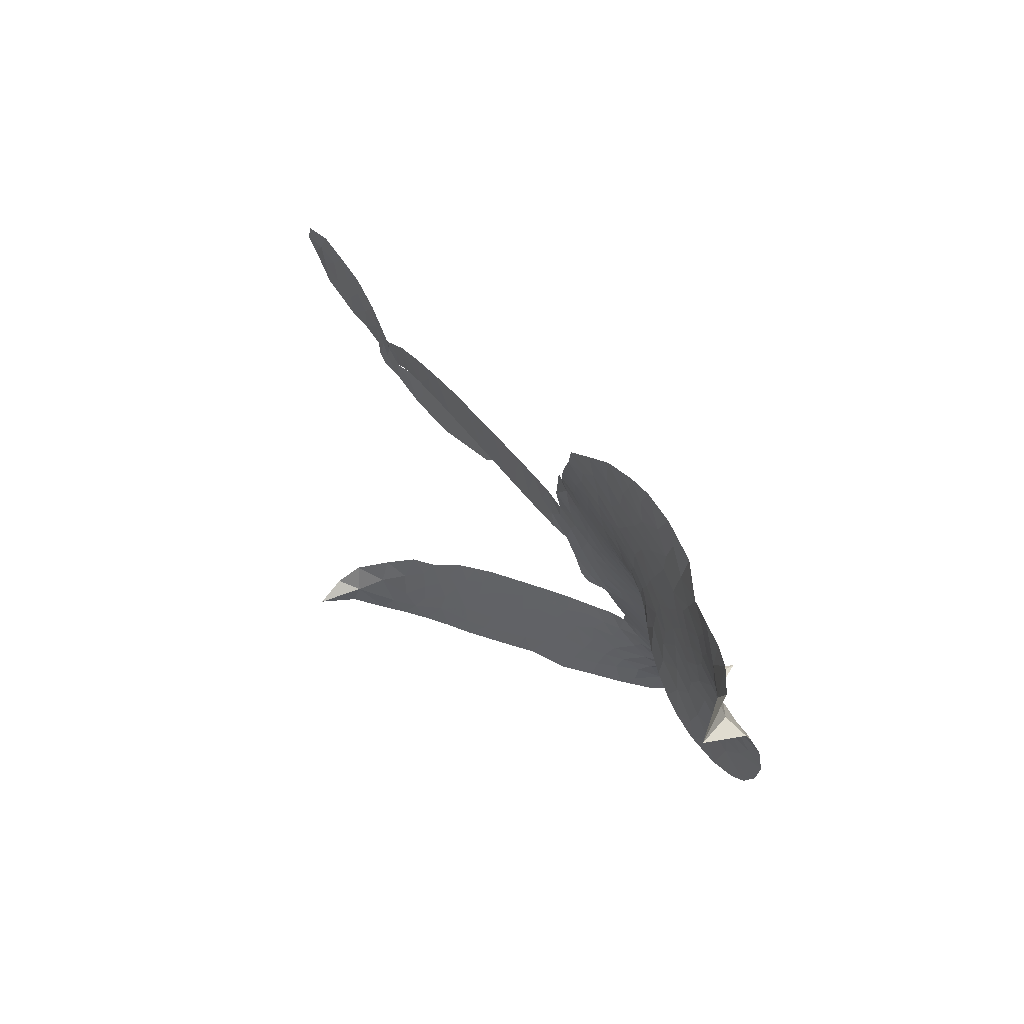
<metadata>
{"format":"obj","ext":"obj","renderer":"f3d","projection":"perspective","resolution":1024,"background":"white","views":[{"elev":50.7,"azim":-132.7,"up":"+Y"}]}
</metadata>
<code>
v -6.886 0.5109 0.2257
v -6.882 0.5894 0.2142
v -6.859 0.664 0.1893
v -6.893 0.7166 0.1564
v -6.901 0.7724 0.1258
v -6.882 0.8519 0
v -6.851 0.9046 0.102
v -6.811 0.9388 0.135
v -6.769 0.9548 0.1547
v -6.705 0.9531 0.1819
v -6.634 0.9234 0.2241
v -6.575 0.9856 0.2597
v -6.484 1.027 0.2811
v -6.405 1.041 0.2947
v -6.339 1.032 0.3046
v -6.251 0.9988 0.3194
v -6.091 0.8709 0.357
v -6.07 0.8063 0.3705
v -5.949 0.5471 0.4716
v -5.922 0.5357 0.486
v -5.906 0.5125 0.5
v -5.887 0.3396 0.5272
v -5.354 0.3109 0.6118
v -4.987 0.183 0.6795
v -4.97 0.1771 0.6864
v -4.81 0.2844 0.7179
v -4.645 0.3317 0.7338
v -4.565 0.3155 0.7382
v -4.549 0.2683 0.741
v -4.569 0.2106 0.75
v -4.653 0.1598 0.73
v -4.775 0.1269 0.7164
v -4.926 0.1246 0.6913
v -4.936 0.08983 0.6867
v -4.961 0.06964 0.6845
v -5.02 0.06571 0.6806
v -5.112 0.02185 0.6797
v -5.245 -0.005588 0.6797
v -5.422 0.01558 0.6797
v -5.457 0.04809 0.6797
v -5.46 0.08546 0.6797
v -5.42 0.1317 0.6797
v -5.361 0.1528 0.6797
v -5.227 0.1611 0.6797
v -5.031 0.1188 0.6784
v -5.897 0.2003 0.5463
v -5.931 0.04874 0.5748
v -5.956 0.03245 0.5774
v -6 0.03641 0.5876
v -6.009 0.01745 0.6008
v -6.002 -0.002458 0.6103
v -6.019 -0.1446 0.669
v -5.989 -0.2287 0.7013
v -5.878 -0.2692 0.6935
v -5.544 -0.3229 0.5832
v -5.444 -0.3511 0.546
v -5.361 -0.3906 0.5055
v -5.302 -0.3983 0.4795
v -5.148 -0.4963 0.3786
v -5.116 -0.5483 0.324
v -5.116 -0.5894 0.25
v -5.155 -0.6254 0.3476
v -5.225 -0.6478 0.4048
v -5.482 -0.6505 0.5381
v -5.681 -0.628 0.6229
v -5.783 -0.6422 0.662
v -5.873 -0.6204 0.6969
v -6.041 -0.6051 0.7854
v -6.106 -0.5869 0.8353
v -6.178 -0.5476 1
v -6.272 -0.4547 0.7852
v -6.346 -0.33 0.7241
v -6.393 -0.1318 0.6592
v -6.4 -0.05277 0.64
v -6.336 0.1437 0.5732
v -6.348 0.1984 0.5548
v -6.318 0.2431 0.5366
v -6.314 0.2884 0.5138
v -6.342 0.3529 0.488
v -6.334 0.3745 0.4836
v -6.309 0.3839 0.475
v -6.306 0.403 0.4601
v -6.331 0.4831 0.3966
v -6.367 0.507 0.3579
v -6.408 0.5027 0.3262
v -6.587 0.3784 0.2586
v -6.648 0.353 0.2511
v -6.732 0.3429 0.2439
v -6.796 0.3591 0.2394
v -6.834 0.3862 0.2368
v -6.869 0.4433 0.2319
v -5.445 0.2021 0.5994
v -4.985 0.1561 0.682
v -6.271 0.3892 0.4707
v -6.033 0.03968 0.5938
v -6.01 -0.07388 0.6381
v -6.309 0.3526 0.4874
v -5.95 0.4973 0.4858
v -5.916 0.1236 0.5622
v -5.224 0.1844 0.6359
v -4.954 0.1459 0.688
v -5.119 0.1641 0.6569
v -5.073 0.1453 0.6682
v -6.328 0.3203 0.4976
v -6.01 0.0783 0.5788
v -4.889 0.2336 0.7066
v -4.977 0.108 0.6836
v -4.91 0.1813 0.6984
v -5.171 -0.5686 0.3594
v -5.403 0.07111 0.6797
v -6.262 0.4569 0.4356
v -6.036 -0.01031 0.6142
v -6.285 0.3188 0.5014
v -6.767 0.4401 0.2382
v -6.762 0.8734 0.1552
v -6.392 0.58 0.3324
v -5.896 0.4268 0.5019
v -5.966 0.07563 0.574
v -5.17 0.2736 0.6416
v -5.077 0.2415 0.6585
v -6.083 0.09885 0.5787
v -6.033 0.5279 0.4567
v -6.249 0.2589 0.5268
v -6.301 0.5597 0.378
v -5.979 0.1454 0.5604
v -5.031 0.1648 0.6737
v -6.116 0.01506 0.6088
v -5.073 0.1949 0.6633
v -5.123 0.2151 0.6528
v -6.272 0.1836 0.5563
v -5.344 -0.4986 0.4835
v -5.126 0.1345 0.6798
v -4.615 0.2718 0.7367
v -4.852 0.127 0.7065
v -5.334 0.004933 0.6797
v -6.799 0.759 0.1614
v -5.17 0.1771 0.6462
v -5.337 -0.4423 0.4878
v -5.082 0.09044 0.6796
v -5.441 -0.4577 0.5314
v -5.225 -0.4472 0.436
v -5.282 -0.4782 0.4558
v -6.389 0.9227 0.2996
v -6.041 -0.4797 0.7746
v -6.816 0.4929 0.2303
v -6.658 0.4635 0.2508
v -6.82 0.8509 0.111
v -6.146 0.4084 0.4757
v -6.113 -0.0964 0.6496
v -4.727 0.3084 0.7265
v -4.847 0.1884 0.709
v -6.837 0.7166 0.1686
v -6.755 0.6525 0.2103
v -6.78 0.7043 0.189
v -6.675 0.7256 0.2197
v -6.734 0.7509 0.1922
v -5.354 -0.6487 0.4788
v -5.223 -0.519 0.4135
v -6.38 0.9843 0.2993
v -6.192 0.806 0.3529
v -6.059 -0.5426 0.8021
v -6.636 0.4099 0.2536
v -6.497 0.4406 0.2803
v -6.704 0.4128 0.2454
v -6.211 0.4166 0.4638
v -6.058 -0.103 0.6517
v -6.099 -0.1915 0.6851
v -6.723 0.6977 0.2092
v -6.661 0.6204 0.2398
v -6.665 0.8266 0.2106
v -6.759 0.8096 0.1665
v -6.451 0.9625 0.2852
v -6.309 0.9425 0.3145
v -6.132 0.8235 0.3597
v -5.957 -0.6127 0.7377
v -6.12 -0.4916 0.8371
v -6.215 0.3433 0.4939
v -6.167 0.5311 0.4282
v -6.687 0.7774 0.2071
v -6.604 0.7714 0.2406
v -6.171 0.9359 0.3381
v -6.279 0.5095 0.4059
v -6.005 -0.524 0.7629
v -5.94 -0.4398 0.7213
v -6.204 0.4803 0.4387
v -6.181 0.8707 0.3449
v -6.007 0.6788 0.4135
v -6.234 0.5422 0.4069
v -6.24 0.9151 0.329
v -6.239 0.6681 0.3697
v -6.126 0.7056 0.3864
v -6.254 0.605 0.3811
v -6.112 0.7645 0.3747
v -6.171 0.6161 0.4007
v -6.335 0.657 0.3427
v -6.038 0.7432 0.3907
v -6.308 0.6117 0.3617
v -6.067 0.6904 0.4009
v -6.108 0.6388 0.408
v -6.044 0.6263 0.4239
v -6.084 0.5739 0.4322
v -5.977 0.6134 0.4395
v -6.099 0.5007 0.4521
v -6.015 0.5785 0.4445
v -6.351 0.5544 0.3566
v -6.079 0.04857 0.5947
v -6.128 0.06858 0.5908
v -6.155 0.1663 0.5591
v -6.215 0.01738 0.6117
v -4.629 0.2139 0.7369
v -4.682 0.2568 0.7299
v -4.753 0.2416 0.722
v -6.728 0.5265 0.2361
v -6.717 0.4695 0.2418
v -6.017 0.3729 0.5029
v -6.813 0.6088 0.211
v -6.495 0.5583 0.2908
v -6.041 -0.2013 0.6893
v -6.089 -0.303 0.7251
v -6.038 -0.2663 0.7096
v -6.089 -0.2467 0.705
v -6.188 -0.2417 0.7037
v -6.141 -0.2755 0.7171
v -6.01 -0.3658 0.7315
v -6.227 -0.3458 0.7473
v -6.04 -0.3208 0.7248
v -6.091 -0.3903 0.7615
v -5.966 -0.3032 0.71
v -6.193 -0.2989 0.7274
v -6.369 -0.2304 0.6901
v -6.157 -0.3609 0.7569
v -6.692 0.8877 0.1933
v -6.716 0.8405 0.1846
v -6.513 0.9719 0.2717
v -6.56 0.9146 0.2538
v -6.492 0.9089 0.2745
v -6.535 0.8303 0.2617
v -6.295 1.016 0.3118
v -6.332 0.9856 0.3078
v -6.128 -0.5415 0.8842
v -6.196 -0.4711 0.8518
v -6.6 0.6847 0.2505
v -6.211 0.9676 0.3281
v -6.319 0.8198 0.3236
v -6.209 0.2055 0.5464
v -6.22 0.1333 0.5721
v -6.118 0.2803 0.5222
v -6.183 0.2678 0.5242
v -6.143 0.2253 0.5395
v -6.077 0.1819 0.5533
v -6.283 -0.08229 0.6463
v -4.808 0.2292 0.7155
v -4.769 0.1852 0.7185
v -4.715 0.1436 0.7232
v -4.697 0.1998 0.7269
v -6.765 0.4913 0.2347
v -6.786 0.5512 0.2253
v -6.735 0.5911 0.2266
v -5.947 0.3787 0.5093
v -6.041 0.4489 0.4783
v -6.807 0.6601 0.1974
v -6.44 0.5486 0.3121
v -6.453 0.6235 0.3038
v -6.453 0.4716 0.2987
v -6.576 0.467 0.2655
v -6.504 0.4995 0.2851
v -6.563 0.5369 0.2703
v -6.55 0.6198 0.2714
v -6.086 -0.4466 0.7878
v -6.033 -0.4206 0.7543
v -6.146 -0.4247 0.7952
v -6.208 -0.4075 0.7847
v -5.94 -0.3692 0.7124
v -5.711 -0.2963 0.6428
v -5.909 -0.3191 0.7002
v -5.874 -0.3756 0.6932
v -5.794 -0.2829 0.6703
v -5.872 -0.4439 0.6962
v -5.909 -0.4969 0.7136
v -5.757 -0.4063 0.6548
v -5.849 -0.3217 0.6848
v -5.962 -0.4895 0.7373
v -5.888 -0.5579 0.7058
v -5.82 -0.4082 0.6767
v -5.788 -0.3481 0.666
v -5.814 -0.5736 0.6752
v -5.727 -0.354 0.6458
v -5.786 -0.4898 0.6647
v -5.649 -0.4329 0.6146
v -5.847 -0.5006 0.6883
v -5.627 -0.3095 0.6131
v -5.699 -0.4044 0.6342
v -5.726 -0.4634 0.6426
v -5.646 -0.3698 0.6166
v -5.723 -0.5509 0.6397
v -5.567 -0.4049 0.5857
v -5.933 -0.2496 0.7027
v -6.605 0.8619 0.2353
v -6.626 0.7262 0.2374
v -6.651 0.6806 0.2343
v -6.574 0.7303 0.2548
v -6.55 0.779 0.2592
v -6.538 0.6811 0.2708
v -6.451 0.7805 0.2913
v -6.517 0.7343 0.2734
v -6.47 0.6877 0.2928
v -6.403 0.6722 0.3173
v -6.378 0.6289 0.3315
v -6.349 0.7403 0.3253
v -6.423 0.7278 0.3044
v -6.294 0.8794 0.3226
v -6.357 0.8693 0.3098
v -6.254 0.8283 0.337
v -6.433 0.8619 0.291
v -6.387 0.8088 0.3071
v -6.277 0.7588 0.3424
v -6.168 0.1095 0.5786
v -6.216 0.07545 0.5919
v -6.366 0.04537 0.6113
v -6.281 0.1 0.5866
v -6.351 0.09421 0.5936
v -6.312 0.05563 0.6036
v -6.325 -0.01893 0.628
v -6.111 0.1417 0.5663
v -6.037 0.1389 0.5645
v -6.011 0.21 0.5454
v -6.347 -0.08815 0.6483
v -6.259 -0.2667 0.7103
v -6.843 0.5477 0.2217
v -5.951 0.4381 0.4951
v -6.097 0.4402 0.472
v -6.147 0.4695 0.4535
v -6.087 0.3662 0.4968
v -6 0.4826 0.4769
v -6.542 0.4094 0.2675
v -6.501 0.6078 0.2876
v -6.605 0.6287 0.2543
v -6.625 0.563 0.2533
v -6.683 0.5645 0.2406
v -5.761 -0.591 0.6543
v -5.665 -0.5047 0.6182
v -6.584 0.8176 0.2449
v -6.487 0.8566 0.2761
v -6.301 0.7052 0.3446
v -6.263 -0.02364 0.6271
v -6.196 -0.07735 0.6437
v -6.383 -0.00361 0.6271
v -5.955 0.2016 0.5475
v -5.922 0.2721 0.5353
v -6.063 0.248 0.5342
v -5.997 0.2901 0.5264
v -5.997 0.421 0.4925
v -6.148 0.3406 0.4999
v -6.618 0.5056 0.2572
v -5.661 -0.5677 0.6153
v -5.581 -0.639 0.5793
v -5.556 -0.5305 0.5739
v -5.631 -0.6335 0.6006
v -5.6 -0.5791 0.5895
v -5.536 -0.5923 0.5625
v -5.612 -0.5244 0.5968
v -5.578 -0.469 0.5858
v -5.471 -0.5371 0.538
v -5.511 -0.447 0.561
v -5.469 -0.4051 0.5482
v -5.413 -0.41 0.525
v -5.494 -0.3369 0.5649
v -5.671 0.2061 0.5668
v -5.621 0.3294 0.5732
v -5.95 0.3213 0.5228
v -6.054 0.3123 0.5162
v -5.479 -0.5936 0.5385
v -5.396 -0.5761 0.5021
v -5.418 -0.6495 0.5102
v -5.291 -0.5548 0.4493
v -5.518 -0.3842 0.569
v -5.784 0.2054 0.5522
v -5.346 -0.5536 0.4787
v -5.289 -0.6482 0.4437
v -5.32 -0.602 0.4618
v -5.258 -0.6009 0.4252
v -5.755 0.3342 0.5547
v -5.875 0.2901 0.5374
v -5.821 0.3363 0.5441
v -5.326 0.08286 0.6797
v -5.285 0.03885 0.6797
v -5.202 0.07313 0.6797
v -5.294 0.1569 0.6797
v -5.264 0.09957 0.6797
v -6.846 0.7961 0.1157
v -6.089 -0.03904 0.6274
v -6.149 -0.03787 0.6288
v -6.179 0.6769 0.3826
v -6.182 0.7416 0.3671
v -6.136 0.574 0.4213
v -6.309 -0.3921 0.7518
v -6.286 -0.3363 0.7348
v -5.591 -0.3538 0.5978
v -6.309 -0.1658 0.6725
v -6.243 -0.1958 0.685
v -6.171 -0.1643 0.6748
v -6.254 -0.1357 0.6639
v -6.123 -0.1473 0.6685
v -6.204 -0.1276 0.6614
v -5.511 -0.5008 0.5572
v -5.407 -0.5126 0.5116
v -5.387 -0.4627 0.5075
v -5.79 0.2741 0.5506
v -5.841 0.2039 0.5468
v -5.728 0.2441 0.5592
v -5.688 0.3321 0.564
v -5.558 0.2051 0.5828
v -5.666 0.2709 0.5674
v -5.614 0.2059 0.5747
v -5.488 0.3218 0.5922
v -5.585 0.2693 0.5786
v -5.515 0.2593 0.5888
v -5.554 0.3259 0.5826
v -5.501 0.2039 0.591
v -5.179 0.0072 0.6797
v -5.142 0.0753 0.6797
v -5.176 0.1475 0.6797
v -6.234 0.7226 0.3594
v -6.381 -0.1811 0.6737
v -6.306 -0.2272 0.6931
v -6.357 -0.2801 0.7075
v -6.306 -0.2894 0.7149
v -5.839 0.2546 0.545
v -5.263 0.2952 0.6259
v -5.226 0.2459 0.6334
v -5.333 0.1964 0.6169
v -5.278 0.192 0.6262
v -5.3 0.248 0.6213
v -5.366 0.2502 0.6111
v -5.421 0.3169 0.6019
v -5.451 0.2632 0.5981
v -5.942 -0.542 0.7309
v -5.996 -0.5767 0.7601
f 112 206 391
f 186 160 174
f 75 130 76
f 203 122 201
f 105 121 206
f 45 107 93
f 51 50 112
f 123 78 77
f 89 88 114
f 125 118 99
f 1 91 145
f 162 164 87
f 25 108 106
f 43 42 110
f 80 79 97
f 126 93 24
f 58 138 142
f 179 299 180
f 128 129 102
f 105 125 325
f 52 166 167
f 143 159 172
f 240 176 70
f 142 138 131
f 176 240 161
f 223 231 219
f 59 158 109
f 95 112 50
f 117 21 98
f 113 94 97
f 97 104 113
f 104 78 113
f 349 383 22
f 166 112 391
f 105 95 49
f 74 73 327
f 51 112 96
f 82 94 111
f 107 34 101
f 52 218 53
f 323 345 322
f 203 260 122
f 90 89 114
f 167 221 218
f 145 256 257
f 91 90 114
f 298 232 170
f 98 19 334
f 282 183 437
f 77 76 130
f 4 3 152
f 152 5 4
f 56 365 366
f 45 126 103
f 115 9 8
f 8 7 147
f 45 139 36
f 106 151 252
f 147 7 6
f 381 158 375
f 114 145 91
f 246 208 245
f 136 154 156
f 10 9 115
f 19 122 334
f 205 83 124
f 17 174 18
f 84 205 116
f 165 111 94
f 182 83 111
f 162 146 164
f 239 15 159
f 206 207 127
f 129 137 102
f 236 234 235
f 350 250 326
f 172 159 14
f 180 302 342
f 126 45 93
f 322 318 320
f 239 238 15
f 211 150 212
f 5 152 390
f 136 152 154
f 25 93 101
f 31 30 210
f 107 45 36
f 124 192 197
f 161 183 144
f 119 430 137
f 120 119 129
f 296 364 376
f 359 361 355
f 287 274 285
f 363 373 406
f 276 285 281
f 50 49 95
f 53 218 220
f 275 54 297
f 49 48 118
f 126 128 103
f 274 287 294
f 58 57 138
f 78 123 113
f 407 406 131
f 118 105 49
f 375 158 142
f 68 161 69
f 61 109 62
f 421 139 132
f 109 60 59
f 166 52 96
f 423 394 160
f 60 109 61
f 348 349 351
f 85 84 116
f 141 58 142
f 162 87 86
f 43 110 385
f 134 32 151
f 386 385 135
f 110 42 41
f 110 135 385
f 102 103 128
f 57 366 407
f 40 110 41
f 40 39 110
f 421 387 420
f 119 137 129
f 141 158 59
f 37 36 139
f 105 206 95
f 47 118 48
f 94 81 97
f 95 206 112
f 430 433 432
f 432 100 430
f 413 416 369
f 82 81 94
f 177 165 94
f 98 20 19
f 98 21 20
f 97 79 104
f 63 62 109
f 108 151 106
f 117 330 259
f 210 133 211
f 93 107 101
f 83 82 111
f 259 22 117
f 348 99 46
f 47 99 118
f 24 93 25
f 132 139 45
f 35 34 107
f 126 24 128
f 101 34 33
f 118 125 105
f 130 123 77
f 115 8 147
f 128 24 120
f 108 101 33
f 27 133 28
f 108 33 134
f 255 253 254
f 185 111 165
f 28 133 29
f 133 30 29
f 129 128 120
f 110 39 135
f 159 15 14
f 145 114 256
f 193 160 394
f 101 108 25
f 389 388 385
f 36 35 107
f 168 154 153
f 81 80 97
f 372 373 363
f 151 108 134
f 214 114 164
f 145 257 329
f 163 265 335
f 179 233 171
f 390 6 5
f 147 390 171
f 113 123 177
f 177 123 248
f 209 346 392
f 397 396 225
f 261 154 152
f 27 150 211
f 253 252 151
f 152 136 390
f 3 2 216
f 168 169 300
f 261 152 3
f 168 156 154
f 261 153 154
f 234 236 172
f 179 156 155
f 147 171 115
f 64 374 372
f 375 380 381
f 141 142 158
f 142 131 375
f 172 14 13
f 143 173 239
f 308 205 197
f 196 198 187
f 283 175 67
f 161 144 176
f 264 266 163
f 214 146 213
f 85 262 264
f 262 85 116
f 114 88 164
f 87 164 88
f 177 94 113
f 332 148 331
f 112 166 96
f 166 149 403
f 346 209 345
f 223 219 221
f 169 168 153
f 155 156 168
f 265 162 86
f 162 265 146
f 179 180 170
f 11 10 232
f 136 156 171
f 171 156 179
f 12 234 13
f 172 13 234
f 173 311 189
f 189 311 313
f 16 173 189
f 200 198 199
f 288 280 284
f 183 282 144
f 270 184 224
f 70 176 241
f 245 248 123
f 148 165 177
f 188 194 192
f 188 182 185
f 179 155 299
f 179 170 233
f 299 300 242
f 301 302 180
f 188 192 124
f 17 181 186
f 83 182 124
f 438 161 68
f 437 283 279
f 288 290 286
f 220 226 228
f 332 165 148
f 188 185 178
f 17 186 174
f 189 186 181
f 174 193 18
f 185 182 111
f 202 187 200
f 182 188 124
f 16 189 243
f 311 173 312
f 189 313 186
f 194 190 192
f 18 193 196
f 194 188 178
f 190 195 197
f 160 193 174
f 198 196 193
f 122 204 201
f 393 194 199
f 160 313 316
f 304 314 343
f 190 197 192
f 198 193 191
f 197 195 308
f 199 191 393
f 198 191 199
f 395 194 178
f 198 200 187
f 201 200 199
f 204 19 202
f 395 199 194
f 201 395 203
f 332 178 185
f 204 202 200
f 260 331 333
f 201 204 200
f 19 204 122
f 83 205 84
f 197 205 124
f 207 206 121
f 206 127 391
f 324 317 207
f 130 320 246
f 250 350 249
f 123 130 245
f 127 207 209
f 207 121 324
f 30 133 210
f 133 27 211
f 150 26 212
f 210 211 255
f 252 212 26
f 253 255 212
f 146 354 339
f 258 153 216
f 146 214 164
f 256 214 213
f 353 247 333
f 348 46 349
f 2 1 329
f 216 257 258
f 307 263 308
f 354 267 338
f 52 167 218
f 221 220 218
f 221 167 223
f 269 270 227
f 219 226 220
f 53 220 228
f 167 222 223
f 219 220 221
f 402 400 404
f 328 225 229
f 222 229 223
f 269 227 271
f 226 227 224
f 224 273 228
f 397 72 396
f 71 70 241
f 227 226 219
f 226 224 228
f 223 229 231
f 144 269 176
f 273 224 184
f 297 53 228
f 399 251 327
f 231 229 225
f 400 402 399
f 426 427 425
f 71 241 272
f 219 231 227
f 10 115 232
f 233 115 171
f 170 232 233
f 115 233 232
f 11 235 12
f 234 12 235
f 11 232 298
f 236 143 172
f 235 11 298
f 235 237 343
f 299 301 180
f 237 302 304
f 143 239 159
f 173 16 238
f 173 238 239
f 70 69 240
f 161 240 69
f 176 269 271
f 271 231 272
f 338 268 337
f 262 263 217
f 314 312 143
f 189 181 243
f 316 313 244
f 246 245 130
f 249 248 245
f 319 322 321
f 318 207 317
f 250 249 208
f 215 260 333
f 249 245 208
f 248 247 353
f 250 208 324
f 247 248 249
f 325 250 324
f 325 326 250
f 230 399 424
f 400 222 401
f 106 252 26
f 253 151 32
f 255 254 31
f 212 252 253
f 210 255 31
f 253 32 254
f 212 255 211
f 214 256 114
f 257 256 213
f 257 213 258
f 216 2 329
f 339 258 213
f 169 153 258
f 330 117 98
f 326 351 350
f 331 260 203
f 259 330 352
f 3 216 261
f 153 261 216
f 263 262 116
f 266 264 262
f 310 304 305
f 301 242 303
f 265 266 267
f 266 262 217
f 267 266 217
f 265 163 266
f 268 267 217
f 268 338 267
f 263 336 217
f 268 303 337
f 270 269 144
f 227 231 271
f 270 144 282
f 227 270 224
f 272 231 225
f 176 271 241
f 272 225 396
f 241 271 272
f 184 278 276
f 228 273 275
f 276 284 285
f 285 274 277
f 273 276 275
f 284 276 278
f 184 276 273
f 54 275 281
f 175 283 437
f 276 281 275
f 279 184 282
f 278 184 279
f 437 279 282
f 290 288 284
f 376 398 296
f 277 54 281
f 282 184 270
f 438 183 161
f 66 286 67
f 67 286 283
f 279 290 278
f 284 280 285
f 285 280 287
f 277 281 285
f 340 65 295
f 278 290 284
f 292 287 280
f 294 287 292
f 340 286 66
f 341 293 295
f 292 280 293
f 358 359 355
f 279 283 290
f 286 290 283
f 293 280 288
f 291 294 398
f 294 292 289
f 295 293 288
f 289 292 293
f 294 289 296
f 294 291 274
f 340 288 286
f 293 341 289
f 361 362 341
f 365 376 364
f 342 170 180
f 275 297 228
f 237 235 298
f 300 299 155
f 301 299 242
f 168 300 155
f 337 300 169
f 242 337 303
f 342 302 237
f 305 301 303
f 311 312 244
f 336 303 268
f 307 310 306
f 301 305 302
f 305 303 306
f 303 336 306
f 304 302 305
f 307 306 263
f 305 306 310
f 308 263 116
f 307 195 309
f 308 116 205
f 195 307 308
f 309 344 316
f 309 244 315
f 307 309 310
f 315 310 309
f 312 173 143
f 313 311 244
f 314 143 236
f 315 312 314
f 244 309 316
f 186 313 160
f 343 314 236
f 315 314 304
f 315 304 310
f 244 312 315
f 344 309 195
f 393 394 423
f 208 246 317
f 318 317 246
f 75 320 130
f 207 318 209
f 323 251 345
f 320 318 246
f 320 321 322
f 322 319 323
f 320 75 321
f 318 322 209
f 347 74 323
f 327 323 74
f 317 324 208
f 325 324 121
f 105 325 121
f 326 325 125
f 348 326 125
f 350 247 249
f 230 425 399
f 323 327 251
f 427 397 328
f 73 399 327
f 145 329 1
f 216 329 257
f 334 330 98
f 215 352 260
f 332 331 203
f 331 148 333
f 178 332 203
f 332 185 165
f 353 333 148
f 371 247 350
f 122 260 334
f 334 260 352
f 336 263 306
f 265 86 335
f 268 217 336
f 300 337 242
f 337 169 338
f 169 258 339
f 265 354 146
f 146 339 213
f 169 339 338
f 65 340 66
f 288 340 295
f 65 355 295
f 341 295 355
f 237 298 342
f 170 342 298
f 235 343 236
f 304 343 237
f 195 190 344
f 423 344 190
f 346 345 251
f 322 345 209
f 399 425 400
f 391 392 149
f 99 348 125
f 323 319 347
f 413 410 368
f 259 370 22
f 215 351 370
f 326 348 351
f 371 333 247
f 370 351 349
f 371 215 333
f 259 352 215
f 334 352 330
f 148 177 353
f 248 353 177
f 267 354 265
f 339 354 338
f 360 363 357
f 289 341 362
f 357 359 360
f 358 356 359
f 364 140 365
f 360 359 356
f 355 65 358
f 361 359 357
f 356 64 360
f 364 405 140
f 361 357 362
f 355 361 341
f 357 363 405
f 289 362 296
f 360 64 372
f 374 157 373
f 296 362 364
f 362 357 405
f 366 365 140
f 398 376 55
f 366 140 407
f 56 366 57
f 417 415 418
f 365 56 367
f 428 384 383
f 22 370 349
f 215 370 259
f 350 351 371
f 215 371 351
f 373 157 380
f 363 360 372
f 378 375 131
f 373 378 406
f 372 374 373
f 381 380 379
f 365 367 376
f 55 376 367
f 377 410 408
f 46 383 349
f 406 378 131
f 373 380 378
f 63 381 379
f 380 375 378
f 157 379 380
f 63 109 381
f 158 381 109
f 408 382 384
f 22 383 384
f 386 135 38
f 377 408 428
f 428 46 409
f 385 386 389
f 387 386 38
f 389 44 388
f 421 420 37
f 422 44 387
f 386 387 389
f 43 385 388
f 44 389 387
f 171 390 136
f 6 390 147
f 392 391 127
f 166 391 149
f 209 392 127
f 149 392 346
f 394 393 191
f 190 194 393
f 193 394 191
f 423 160 316
f 203 395 178
f 199 395 201
f 272 396 71
f 222 328 229
f 328 397 225
f 291 398 55
f 294 296 398
f 400 328 222
f 401 222 167
f 399 402 251
f 167 403 401
f 404 149 346
f 404 400 401
f 346 251 402
f 166 403 167
f 404 403 149
f 404 401 403
f 346 402 404
f 140 405 363
f 362 405 364
f 407 131 138
f 363 406 140
f 407 138 57
f 140 406 407
f 410 377 368
f 413 411 410
f 428 408 384
f 382 408 410
f 413 414 416
f 382 410 411
f 369 411 413
f 416 414 412
f 436 434 435
f 413 368 414
f 417 416 412
f 92 436 419
f 418 369 416
f 417 419 436
f 139 421 37
f 417 418 416
f 417 412 419
f 387 38 420
f 422 421 132
f 344 423 316
f 421 422 387
f 393 423 190
f 72 397 427
f 399 73 424
f 400 425 328
f 425 427 328
f 425 230 426
f 72 427 426
f 46 428 383
f 377 428 409
f 119 429 430
f 137 430 100
f 432 433 431
f 429 23 433
f 434 431 433
f 433 430 429
f 434 433 23
f 415 417 436
f 92 431 434
f 434 436 92
f 434 23 435
f 415 436 435
f 437 183 438
f 68 175 438
f 437 438 175

</code>
